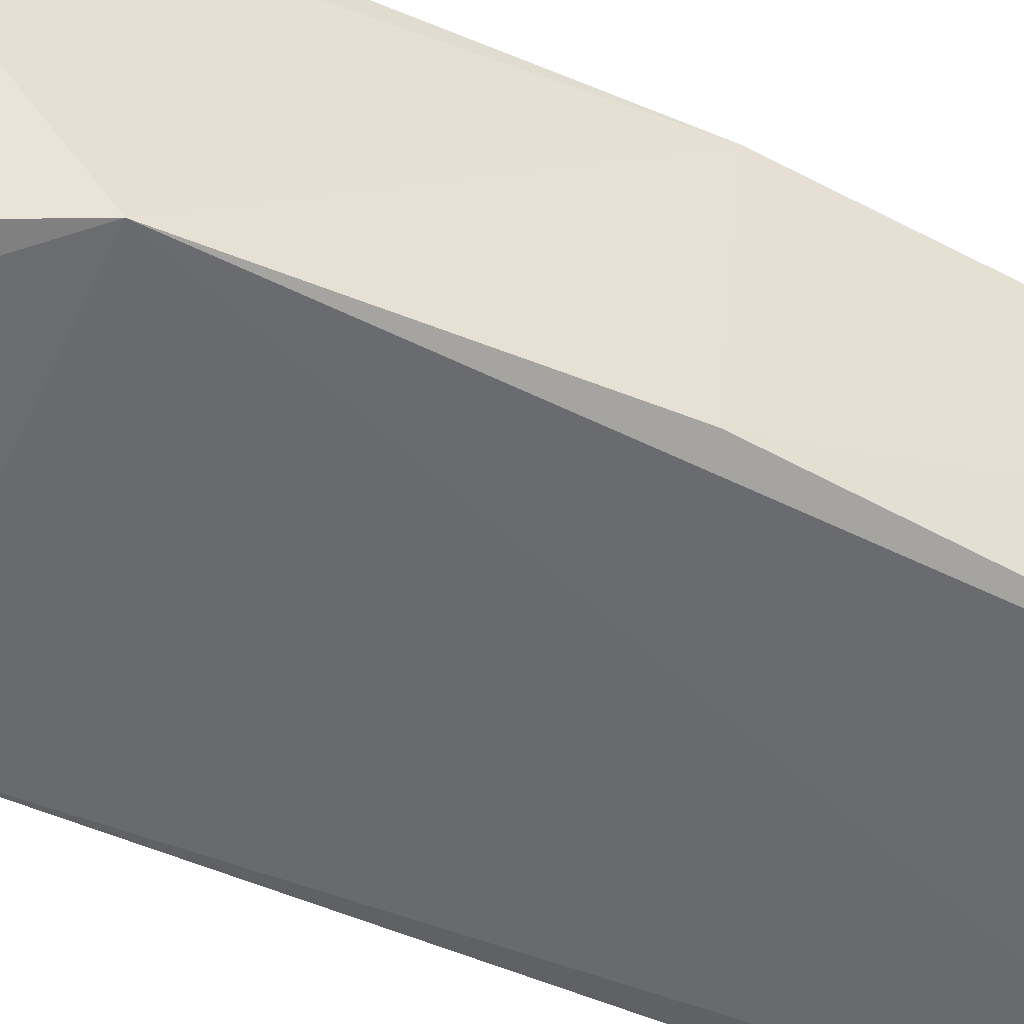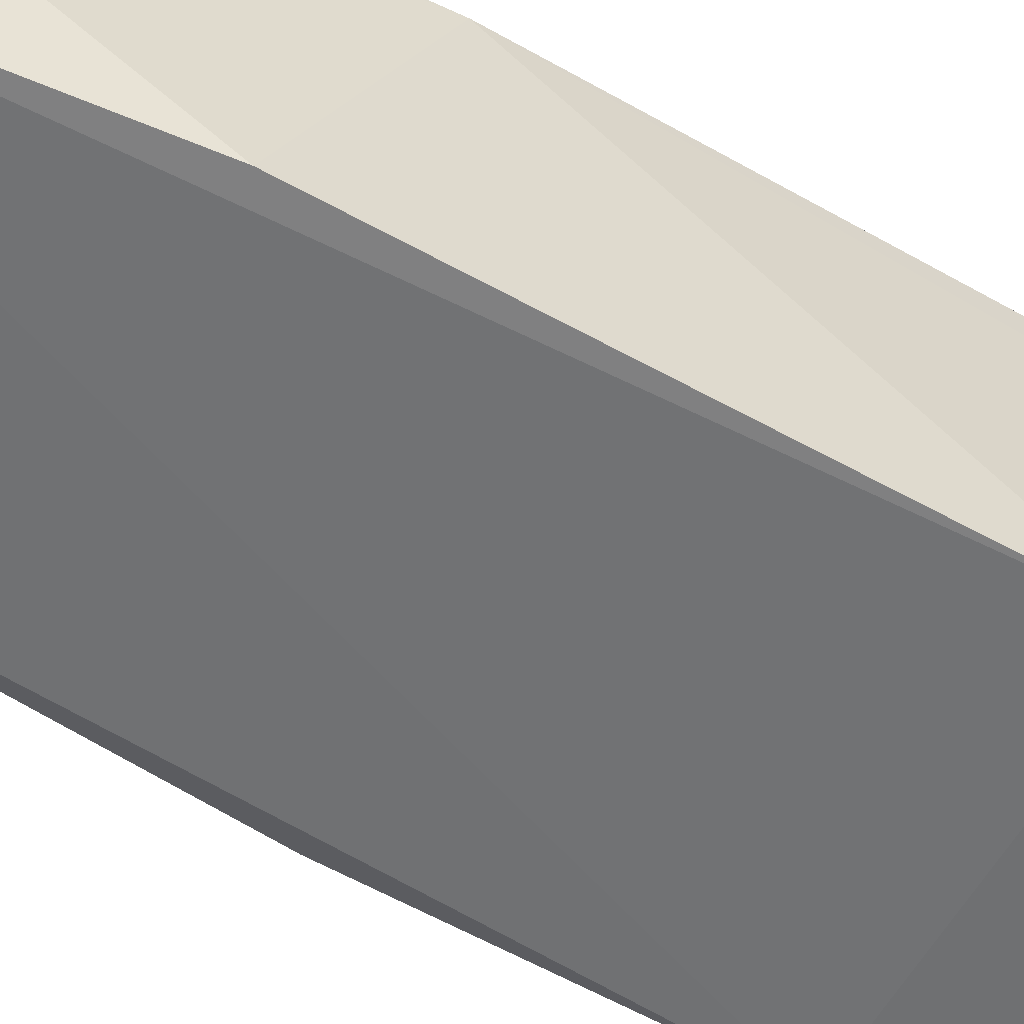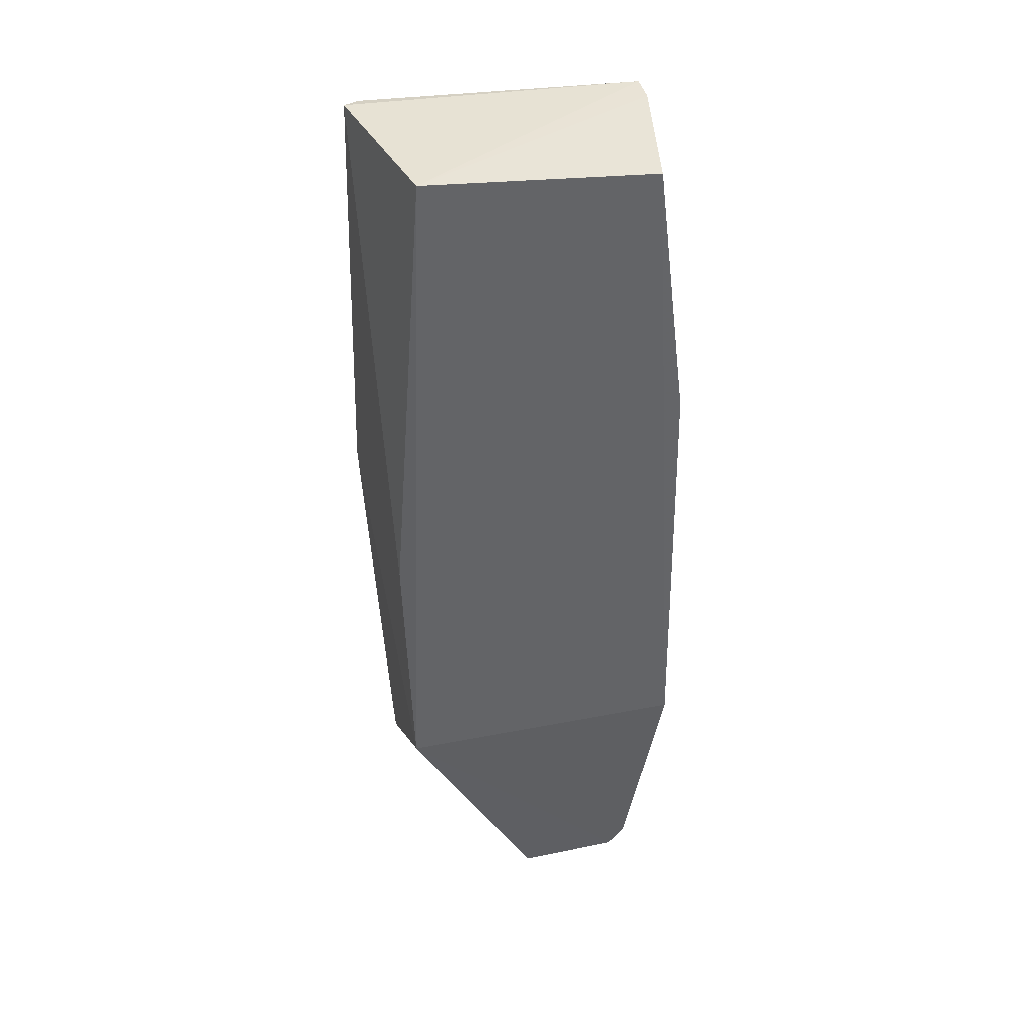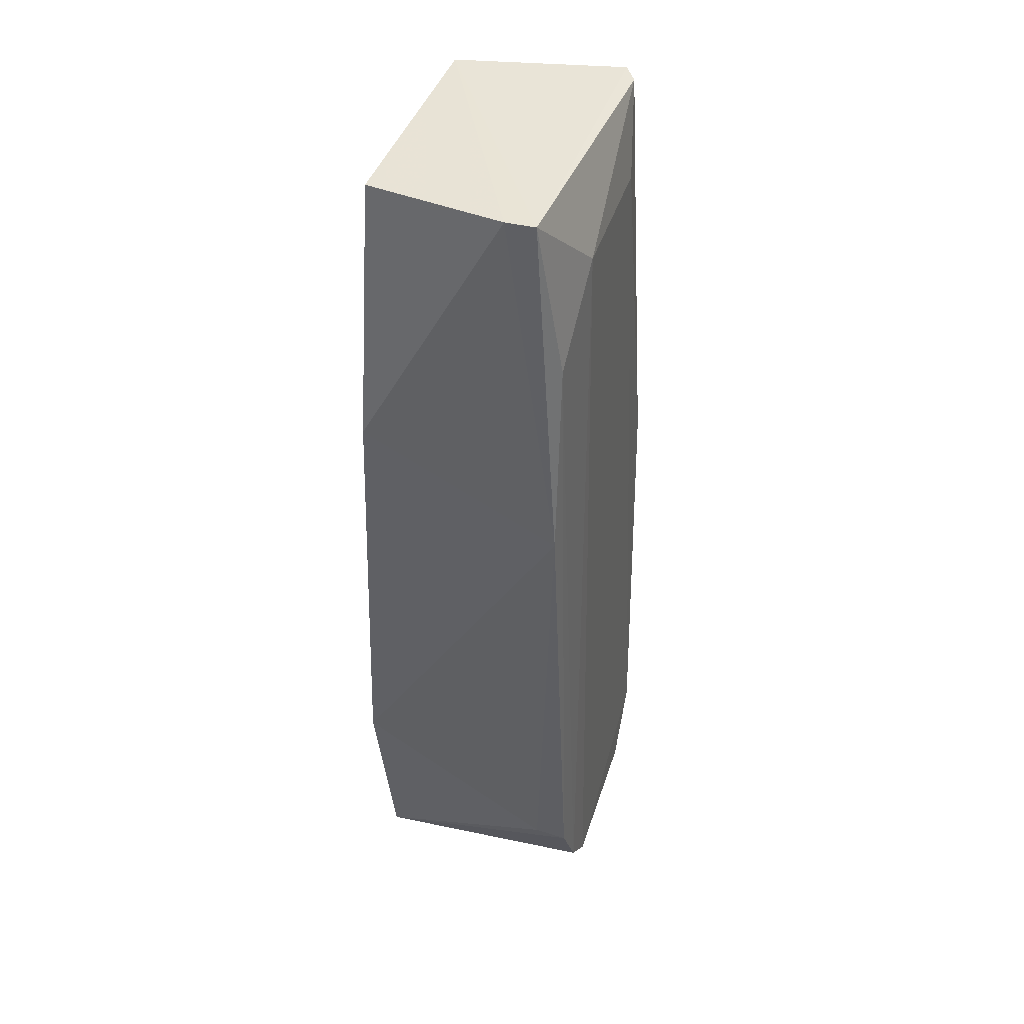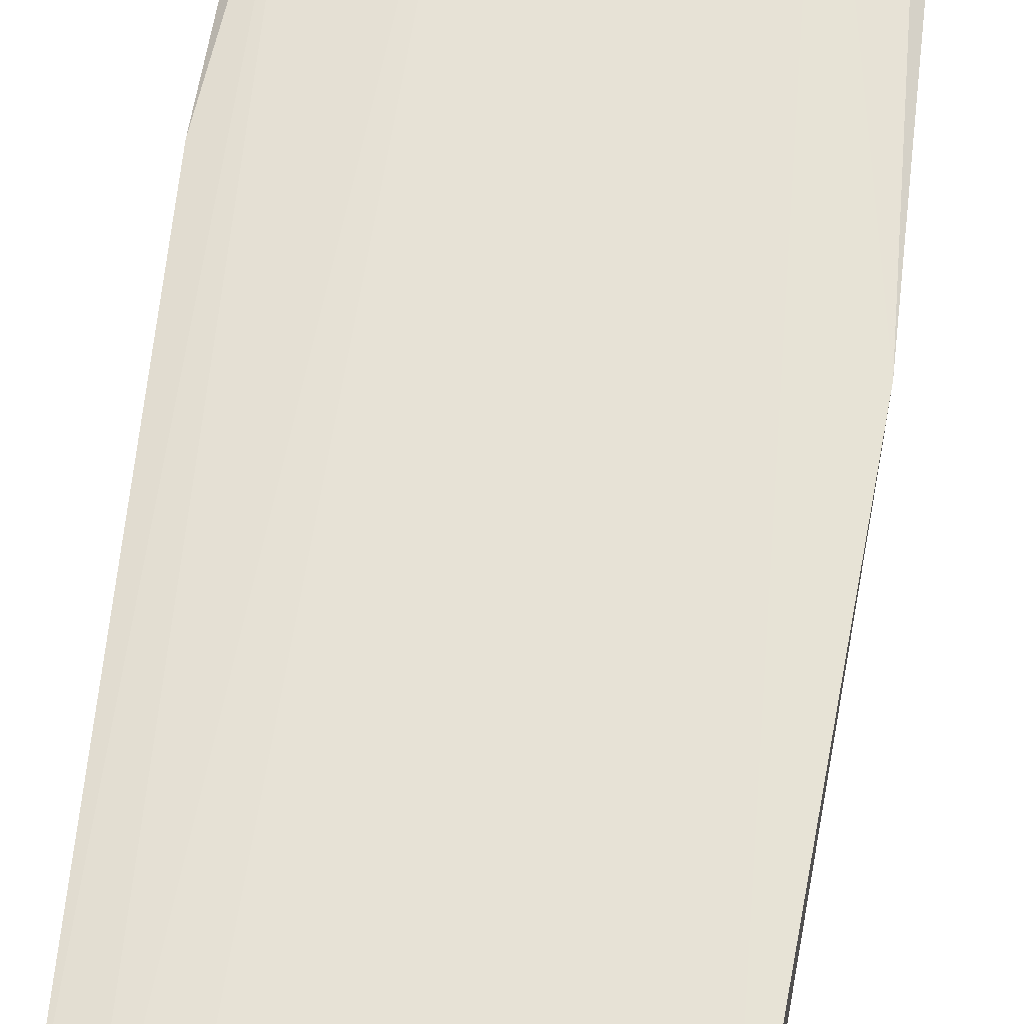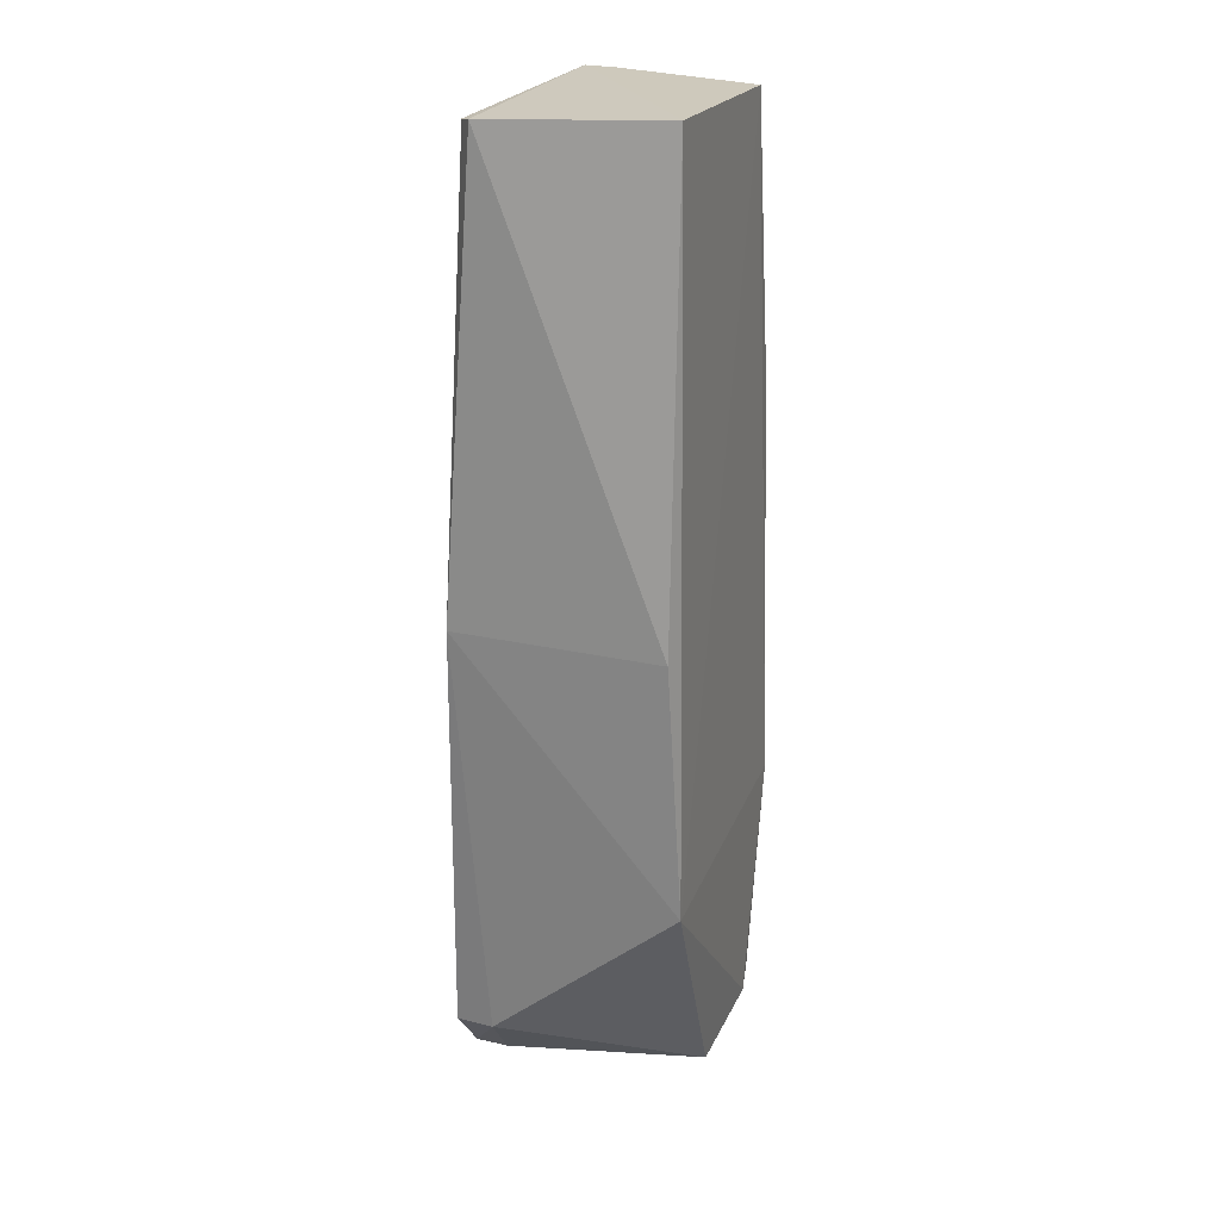
<metadata>
{"format":"obj","ext":"obj","renderer":"f3d","projection":"perspective","resolution":1024,"background":"white","views":[{"elev":-52.2,"azim":63.1,"up":"+Z"},{"elev":-56.3,"azim":-120.4,"up":"+Z"},{"elev":40.6,"azim":167.2,"up":"+Y"},{"elev":41.7,"azim":-72.1,"up":"+Y"},{"elev":64.7,"azim":7.4,"up":"+Z"},{"elev":24.3,"azim":107.4,"up":"+Y"}]}
</metadata>
<code>
v 0.01115 0.005107 0.06025
v 0.01108 -0.103 0.06404
v 0.01173 -0.08359 0.03622
v -0.01998 0.004165 0.03729
v -0.02466 -0.04017 0.06176
v 0.008232 0.005688 0.03821
v 0.01405 -0.05004 0.06256
v -0.02314 0.004636 0.05852
v -0.01958 -0.1091 0.03579
v 0.01136 -0.1031 0.05947
v 0.01313 0.00553 0.05875
v -0.01278 -0.005205 0.06217
v -0.02393 -0.02879 0.03666
v -0.02316 0.004568 0.0548
v -0.01967 -0.1066 0.06429
v -0.004954 -0.114 0.03723
v 0.01252 -0.05151 0.03787
v 0.005875 -0.005213 0.06175
v -0.02212 -0.01511 0.06155
v -0.02452 -0.08217 0.03529
v -0.01559 -0.11 0.06459
v -0.01733 -0.1115 0.03561
v 0.004542 -0.1105 0.06419
v -0.02304 -0.09921 0.06365
v 0.00422 -0.1109 0.06033
v -0.02325 -0.09863 0.05958
f 6 3 4
f 10 7 2
f 10 3 7
f 11 1 7
f 11 8 1
f 11 6 8
f 12 1 8
f 14 8 6
f 14 6 4
f 14 4 13
f 14 13 5
f 14 5 8
f 16 3 10
f 17 11 7
f 17 7 3
f 17 3 6
f 17 6 11
f 18 12 2
f 18 2 7
f 18 7 1
f 18 1 12
f 19 12 8
f 19 8 5
f 19 15 12
f 20 5 13
f 20 13 4
f 20 4 3
f 21 2 12
f 21 12 15
f 22 3 16
f 22 20 3
f 22 9 20
f 22 16 21
f 22 21 15
f 22 15 9
f 23 10 2
f 23 21 16
f 23 2 21
f 24 19 5
f 24 15 19
f 24 9 15
f 25 23 16
f 25 16 10
f 25 10 23
f 26 24 5
f 26 5 20
f 26 20 9
f 26 9 24

</code>
